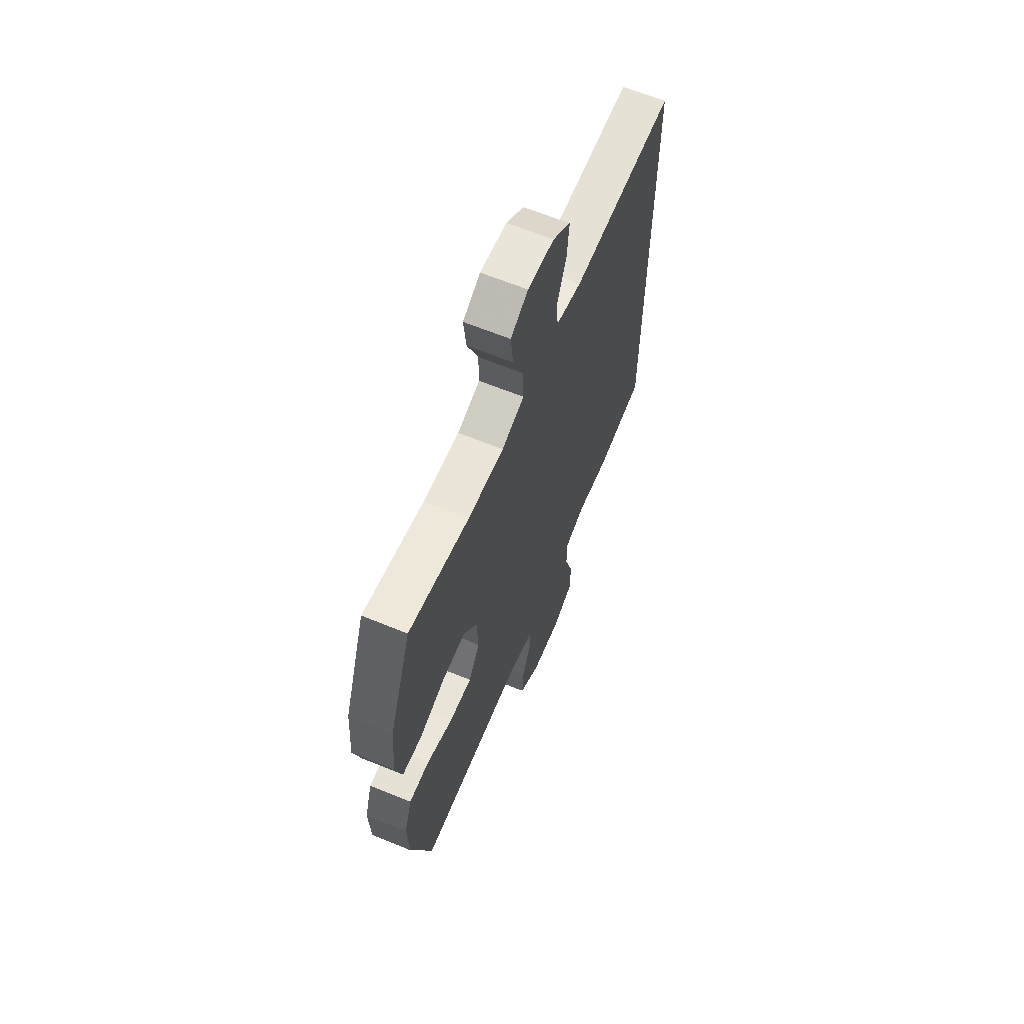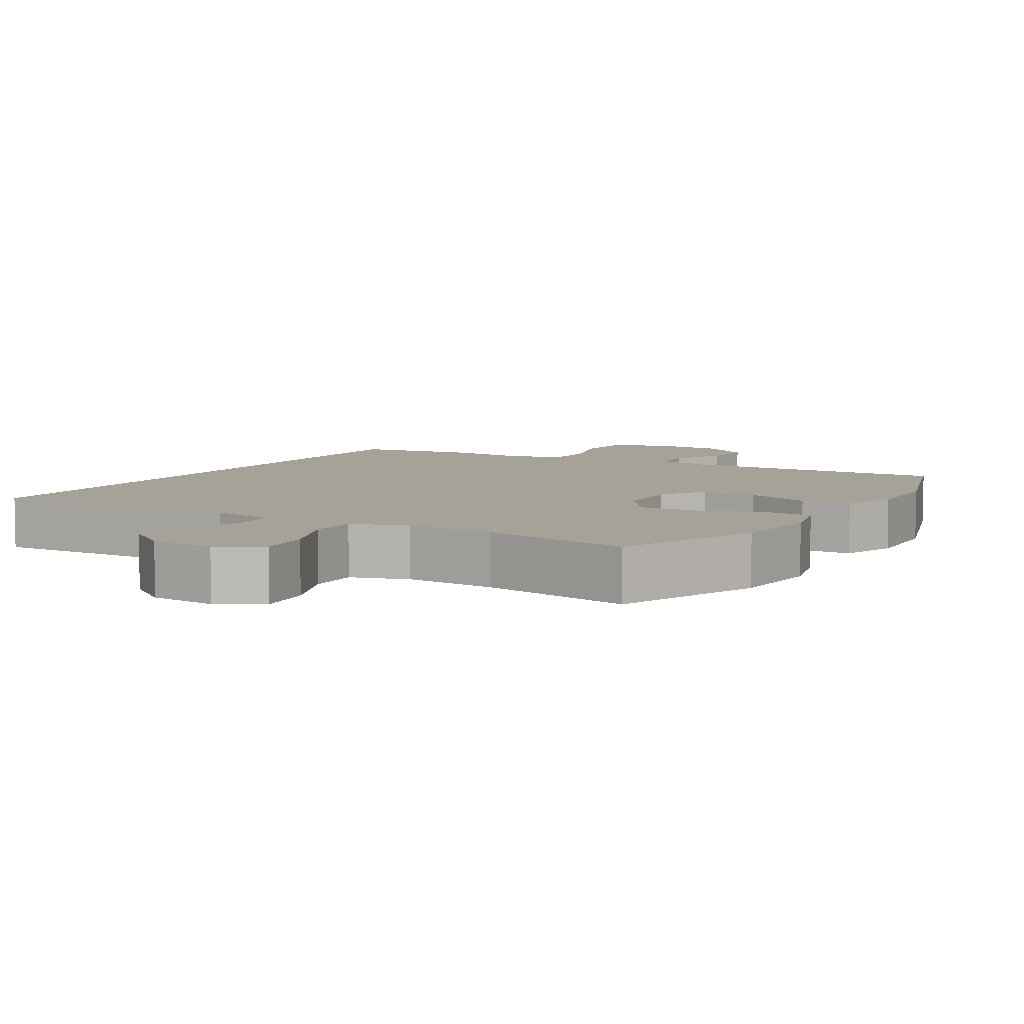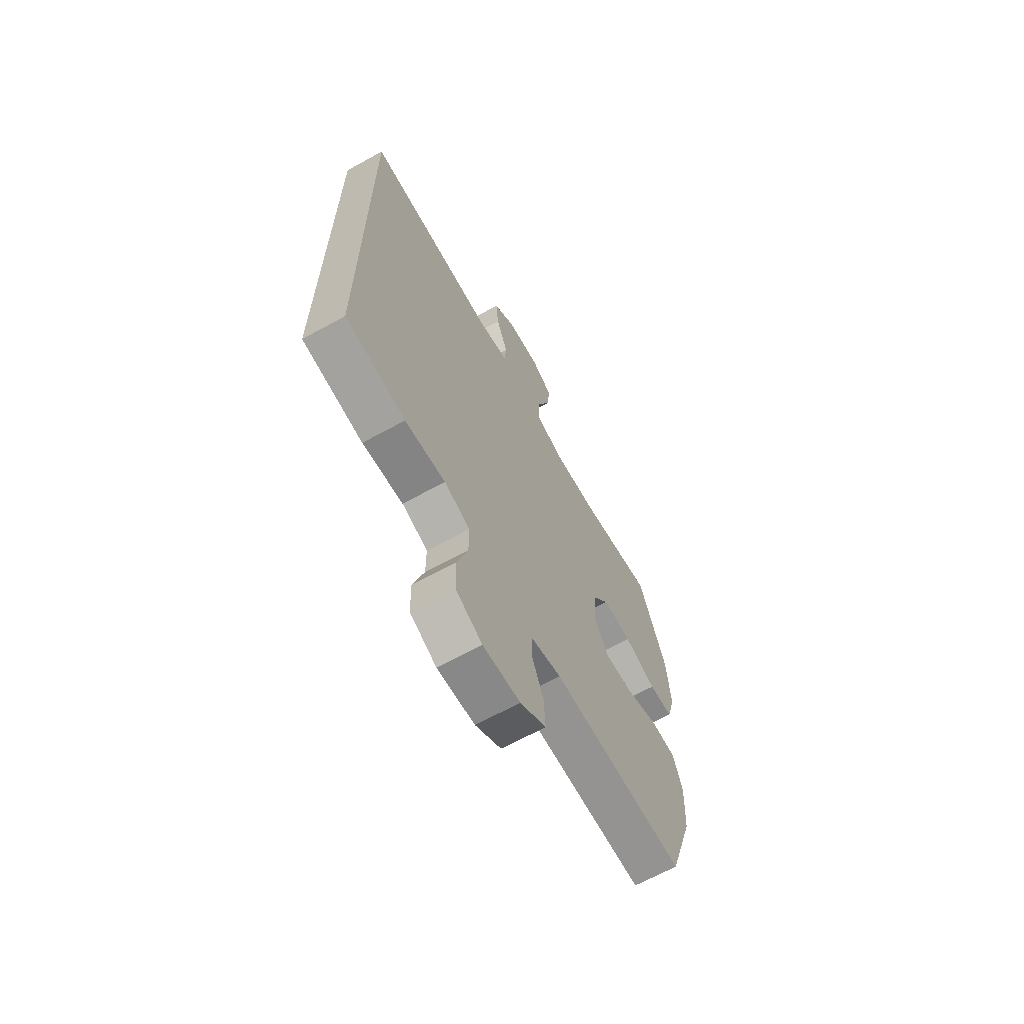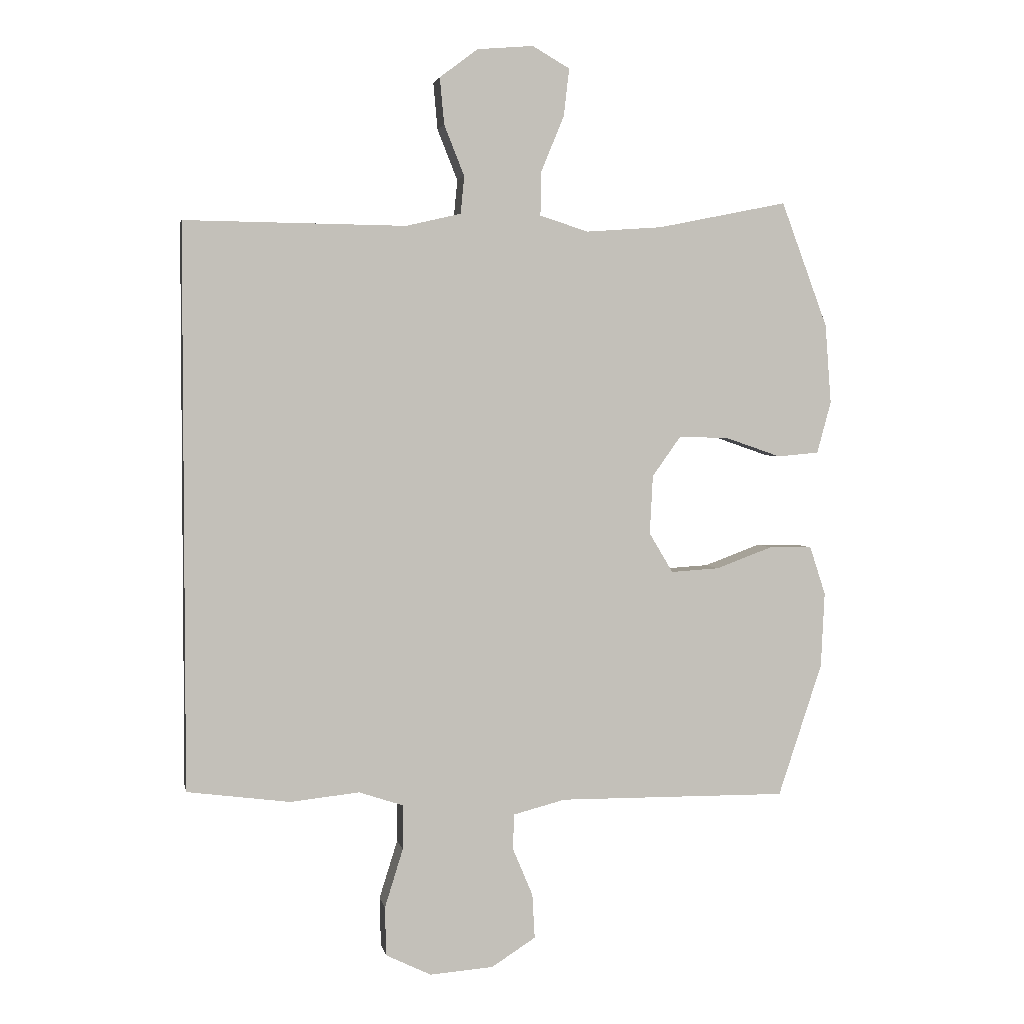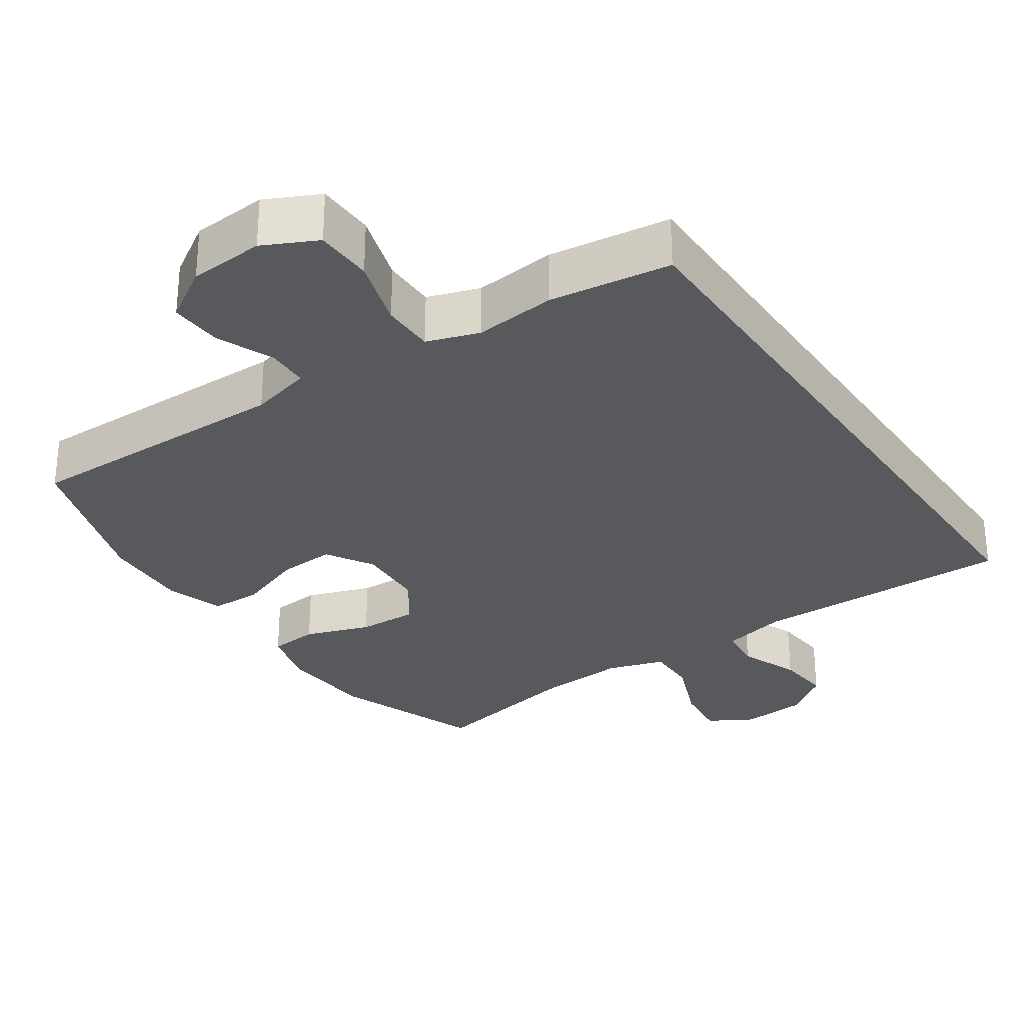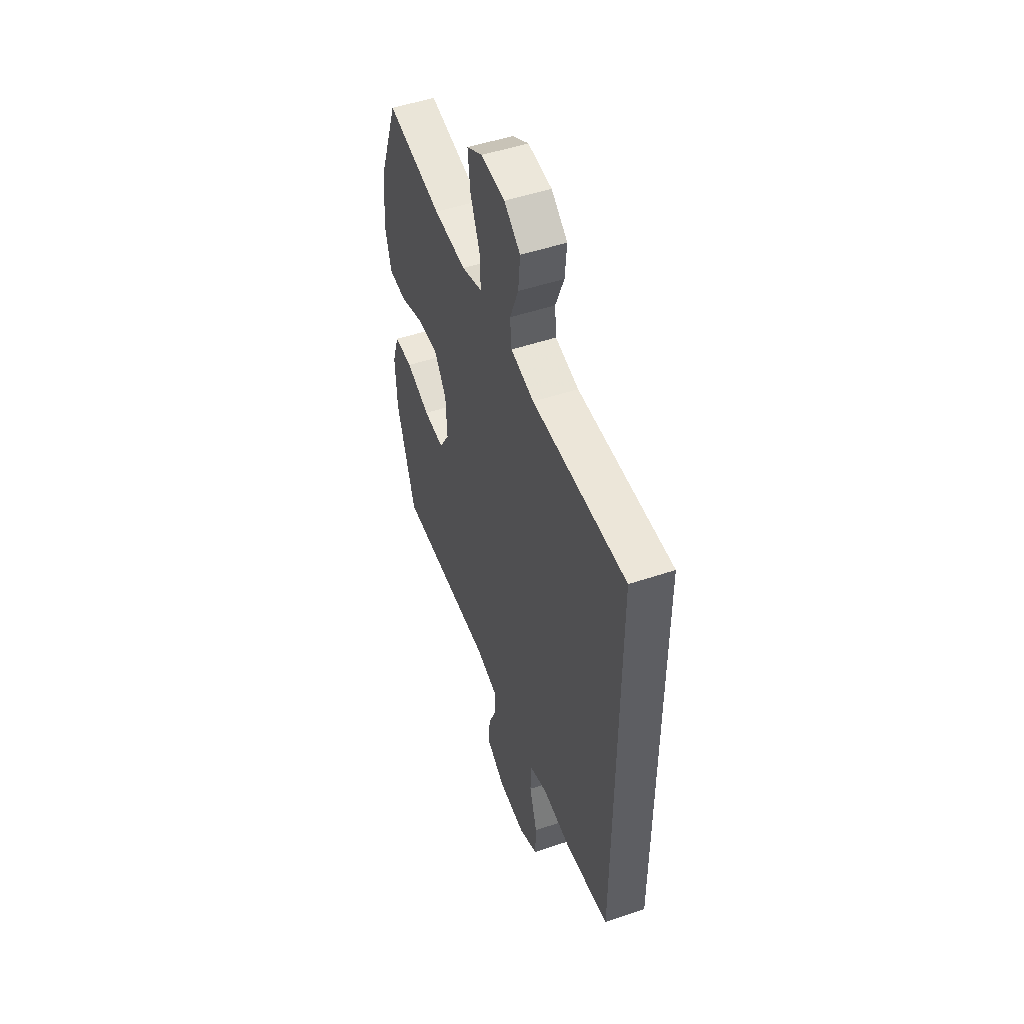
<metadata>
{"format":"obj","ext":"obj","renderer":"f3d","projection":"perspective","resolution":1024,"background":"white","views":[{"elev":64.1,"azim":112.5,"up":"+Z"},{"elev":6.5,"azim":30.4,"up":"+Y"},{"elev":-66.4,"azim":-61.1,"up":"+Z"},{"elev":3.0,"azim":-10.7,"up":"+Z"},{"elev":-29.8,"azim":-145.8,"up":"+Y"},{"elev":50.2,"azim":-110.4,"up":"+Z"}]}
</metadata>
<code>
v 0.5 0.07 -0.5
v 0.125 0.07 -0.497
v 0.04 0.07 -0.519
v 0.038 0.07 -0.577
v 0.071 0.07 -0.655
v 0.075 0.07 -0.728
v 0.003 0.07 -0.774
v -0.101 0.07 -0.782
v -0.175 0.07 -0.746
v -0.177 0.07 -0.666
v -0.147 0.07 -0.57
v -0.147 0.07 -0.497
v -0.219 0.07 -0.473
v -0.332 0.07 -0.485
v -0.5 0.07 -0.463
v -0.5 0.07 0.457
v -0.139 0.07 0.453
v -0.049 0.07 0.474
v -0.043 0.07 0.535
v -0.076 0.07 0.618
v -0.083 0.07 0.694
v -0.021 0.07 0.741
v 0.071 0.07 0.749
v 0.132 0.07 0.714
v 0.123 0.07 0.636
v 0.085 0.07 0.544
v 0.084 0.07 0.473
v 0.163 0.07 0.448
v 0.288 0.07 0.457
v 0.5 0.07 0.5
v 0.576 0.07 0.296
v 0.586 0.07 0.166
v 0.563 0.07 0.081
v 0.495 0.07 0.075
v 0.405 0.07 0.106
v 0.323 0.07 0.109
v 0.276 0.07 0.043
v 0.271 0.07 -0.053
v 0.31 0.07 -0.118
v 0.389 0.07 -0.113
v 0.481 0.07 -0.079
v 0.552 0.07 -0.08
v 0.578 0.07 -0.159
v 0.572 0.07 -0.282
v 0.5 0 -0.5
v 0.125 0 -0.497
v 0.04 0 -0.519
v 0.038 0 -0.577
v 0.071 0 -0.655
v 0.075 0 -0.728
v 0.003 0 -0.774
v -0.101 0 -0.782
v -0.175 0 -0.746
v -0.177 0 -0.666
v -0.147 0 -0.57
v -0.147 0 -0.497
v -0.219 0 -0.473
v -0.332 0 -0.485
v -0.5 0 -0.463
v -0.5 0 0.457
v -0.139 0 0.453
v -0.049 0 0.474
v -0.043 0 0.535
v -0.076 0 0.618
v -0.083 0 0.694
v -0.021 0 0.741
v 0.071 0 0.749
v 0.132 0 0.714
v 0.123 0 0.636
v 0.085 0 0.544
v 0.084 0 0.473
v 0.163 0 0.448
v 0.288 0 0.457
v 0.5 0 0.5
v 0.576 0 0.296
v 0.586 0 0.166
v 0.563 0 0.081
v 0.495 0 0.075
v 0.405 0 0.106
v 0.323 0 0.109
v 0.276 0 0.043
v 0.271 0 -0.053
v 0.31 0 -0.118
v 0.389 0 -0.113
v 0.481 0 -0.079
v 0.552 0 -0.08
v 0.578 0 -0.159
v 0.572 0 -0.282
f 44 1 2
f 43 44 2
f 42 43 2
f 41 42 2
f 40 41 2
f 39 40 2 3
f 38 39 3
f 37 38 3
f 33 34 35
f 32 33 35
f 31 32 35
f 30 31 35
f 29 30 35
f 28 29 35 36
f 27 28 36 37
f 24 25 26
f 23 24 26
f 22 23 26
f 21 22 26
f 20 21 26
f 19 20 26
f 18 19 26 27
f 27 37 3
f 18 27 3
f 17 18 3
f 15 16 17
f 14 15 17
f 13 14 17
f 9 10 11
f 8 9 11
f 7 8 11
f 6 7 11
f 5 6 11
f 4 5 11
f 4 11 12
f 3 4 12
f 3 12 13 17
f 46 45 88
f 46 88 87
f 46 87 86
f 46 86 85
f 46 85 84
f 47 46 84 83
f 47 83 82
f 47 82 81
f 79 78 77
f 79 77 76
f 79 76 75
f 79 75 74
f 79 74 73
f 80 79 73 72
f 81 80 72 71
f 70 69 68
f 70 68 67
f 70 67 66
f 70 66 65
f 70 65 64
f 70 64 63
f 71 70 63 62
f 47 81 71
f 47 71 62
f 47 62 61
f 61 60 59
f 61 59 58
f 61 58 57
f 55 54 53
f 55 53 52
f 55 52 51
f 55 51 50
f 55 50 49
f 55 49 48
f 56 55 48
f 56 48 47
f 61 57 56 47
f 1 45 46 2
f 2 46 47 3
f 3 47 48 4
f 4 48 49 5
f 5 49 50 6
f 6 50 51 7
f 7 51 52 8
f 8 52 53 9
f 9 53 54 10
f 10 54 55 11
f 11 55 56 12
f 12 56 57 13
f 13 57 58 14
f 14 58 59 15
f 15 59 60 16
f 16 60 61 17
f 17 61 62 18
f 18 62 63 19
f 19 63 64 20
f 20 64 65 21
f 21 65 66 22
f 22 66 67 23
f 23 67 68 24
f 24 68 69 25
f 25 69 70 26
f 26 70 71 27
f 27 71 72 28
f 28 72 73 29
f 29 73 74 30
f 30 74 75 31
f 31 75 76 32
f 32 76 77 33
f 33 77 78 34
f 34 78 79 35
f 35 79 80 36
f 36 80 81 37
f 37 81 82 38
f 38 82 83 39
f 39 83 84 40
f 40 84 85 41
f 41 85 86 42
f 42 86 87 43
f 43 87 88 44
f 44 88 45 1

</code>
